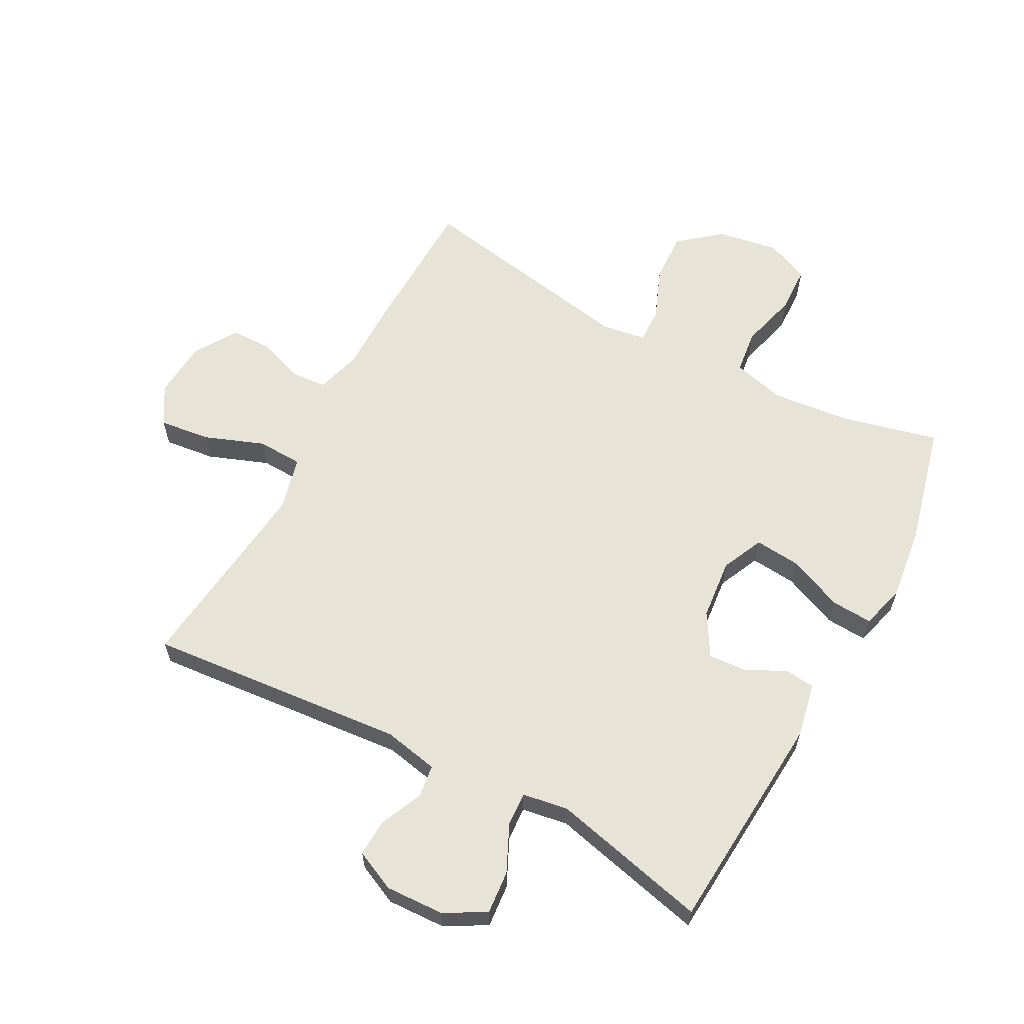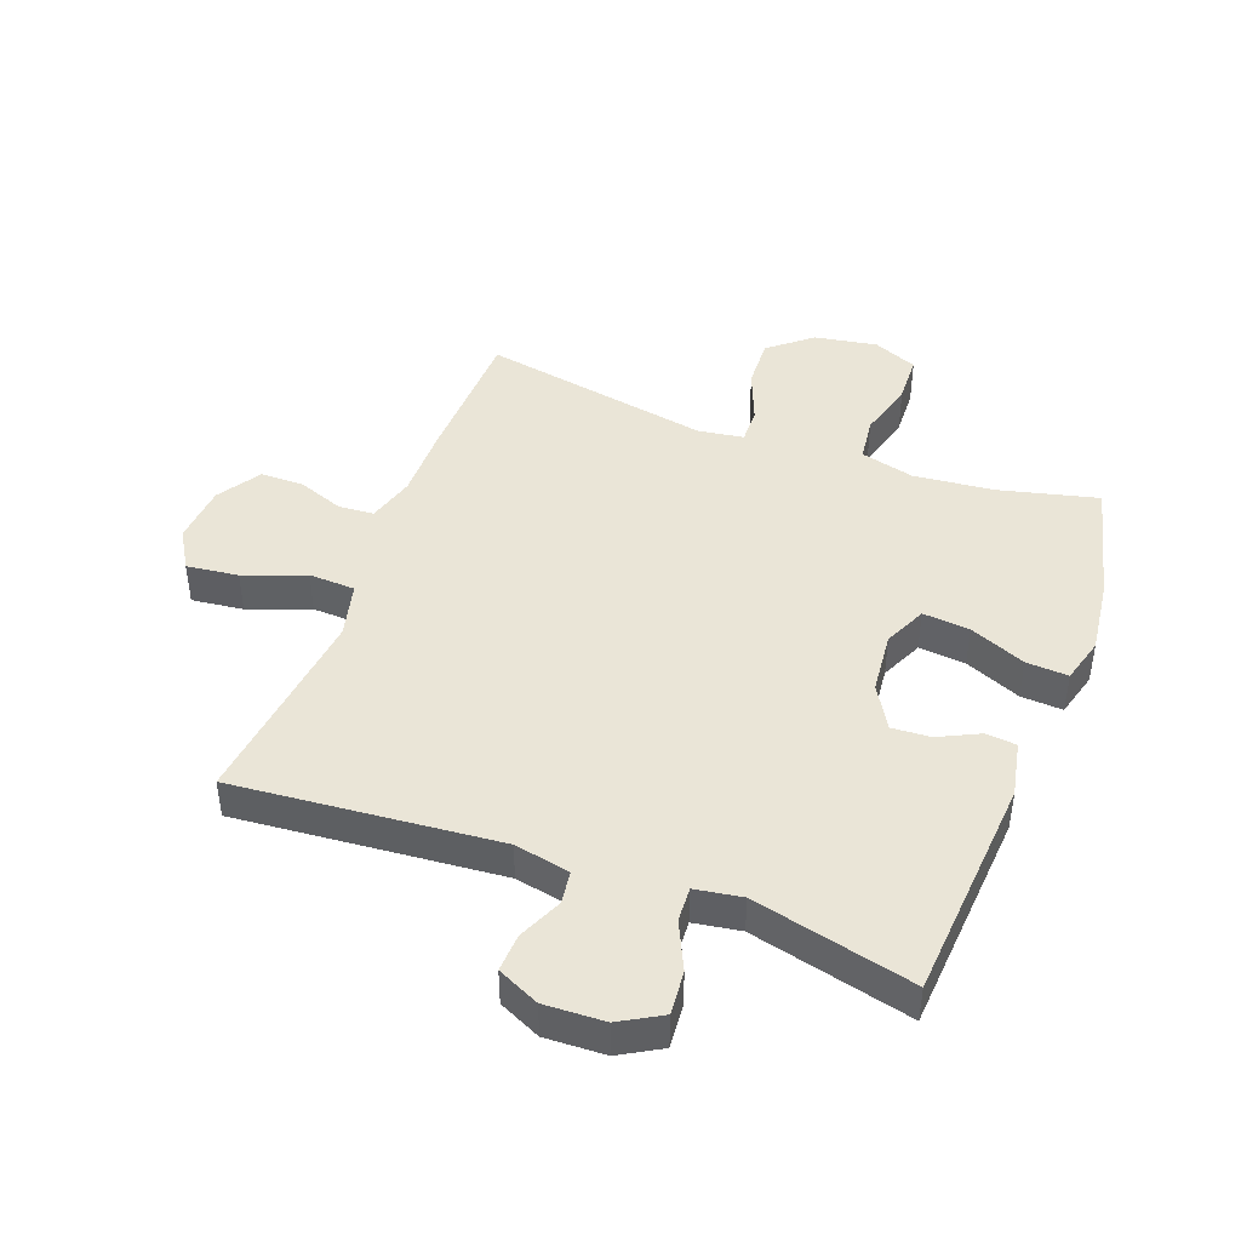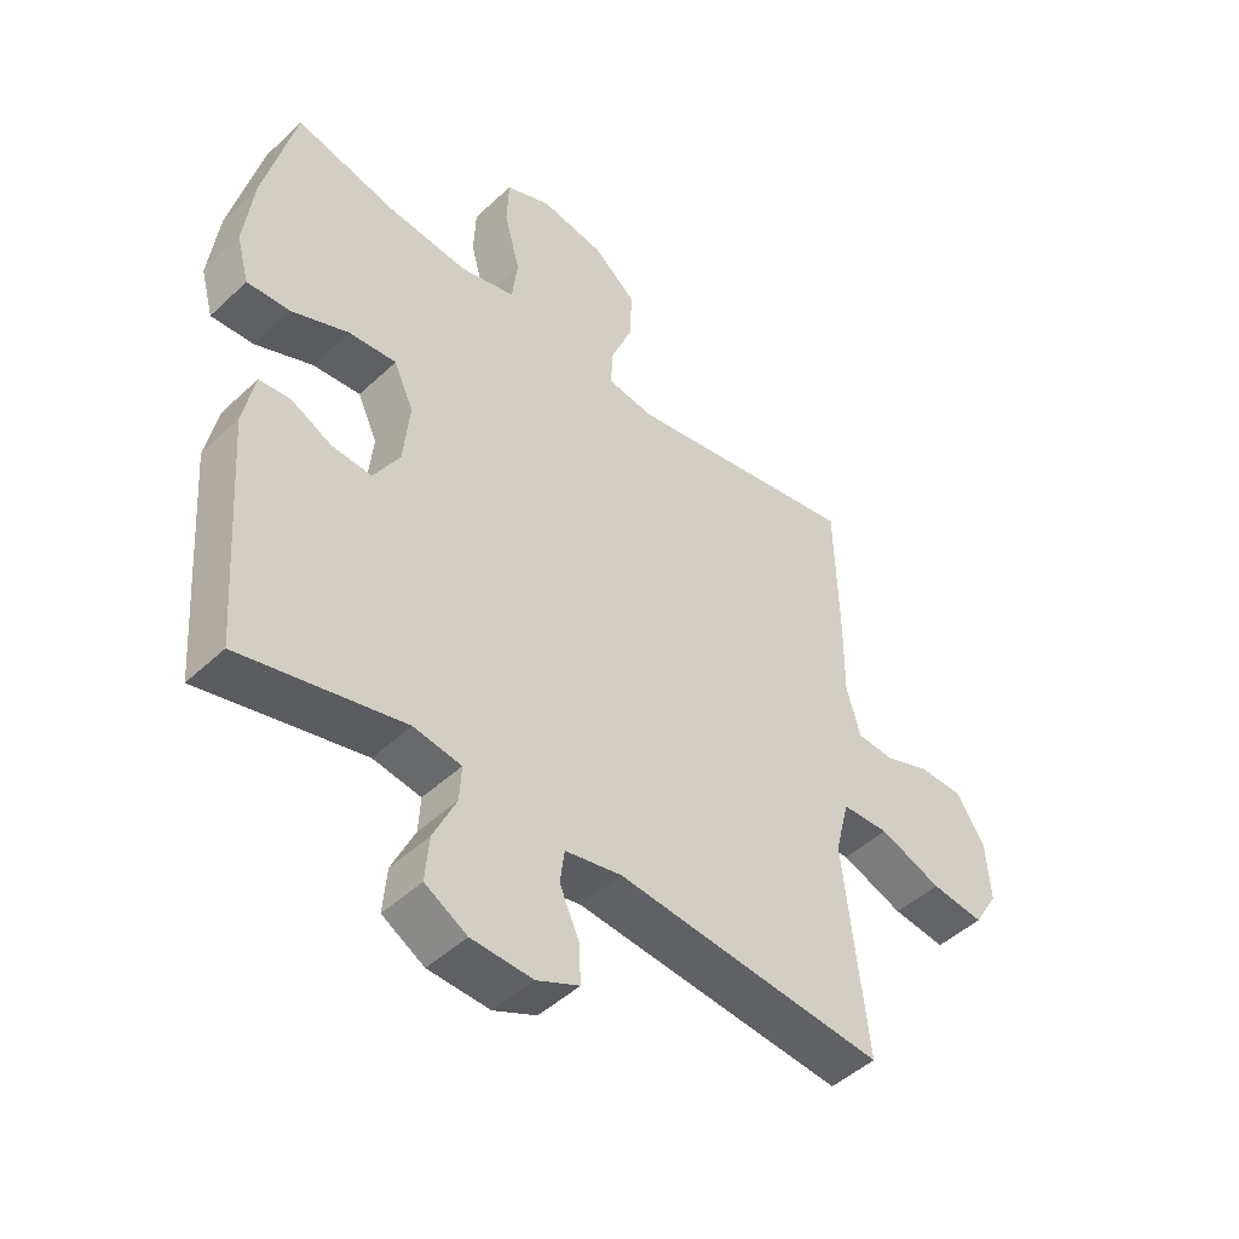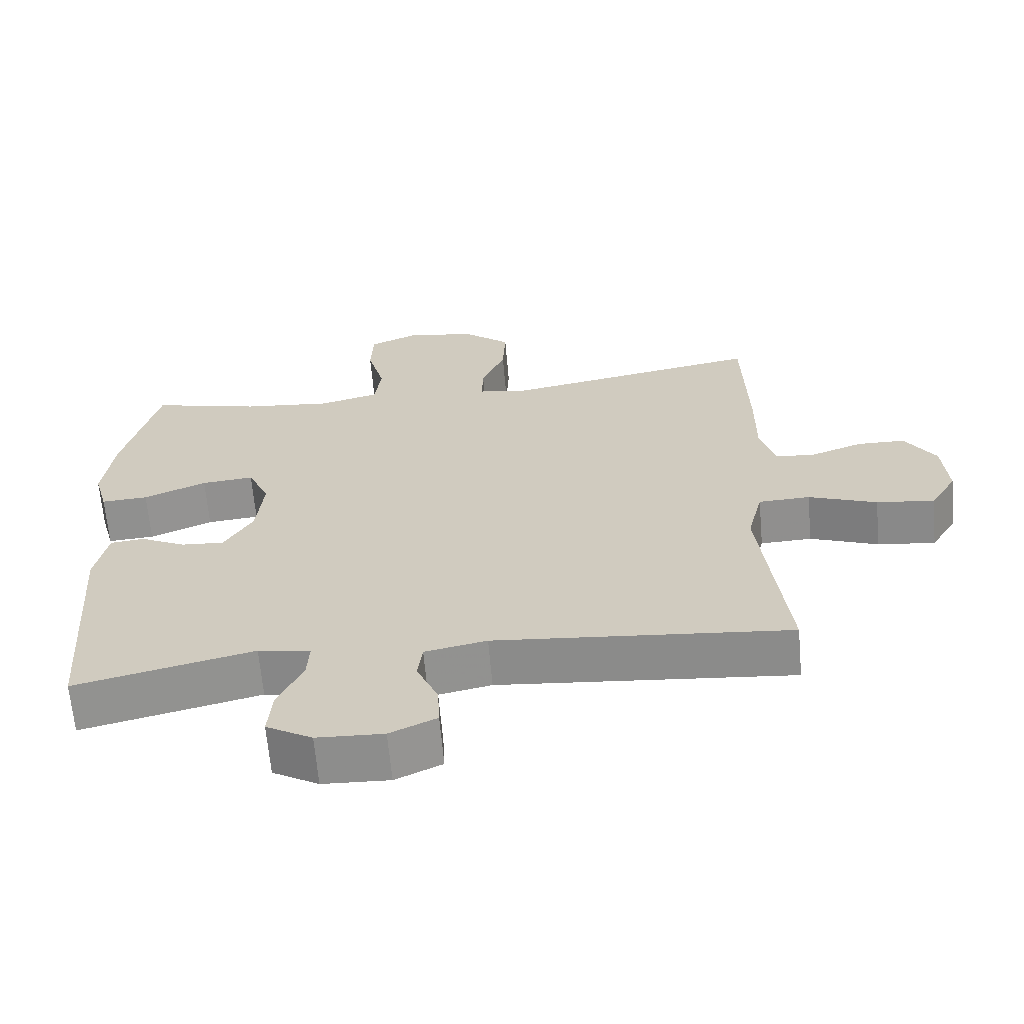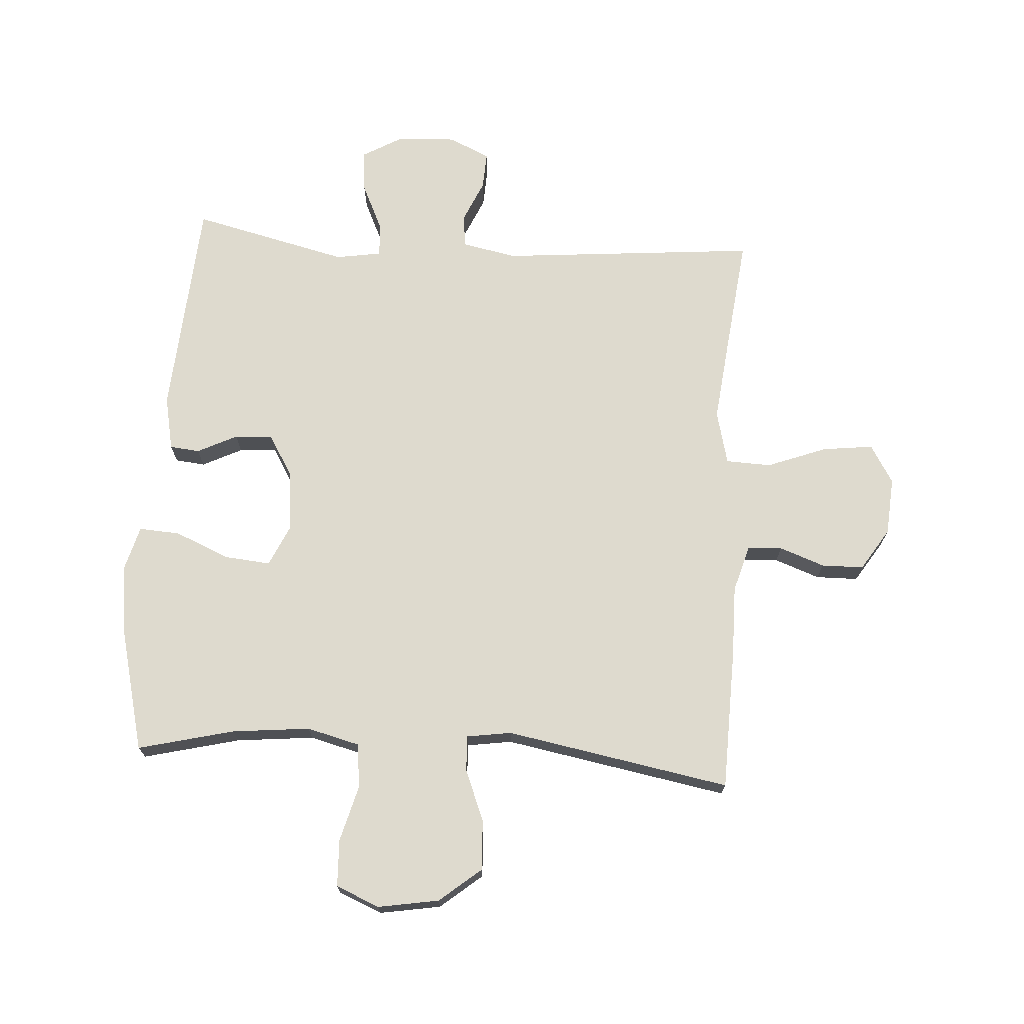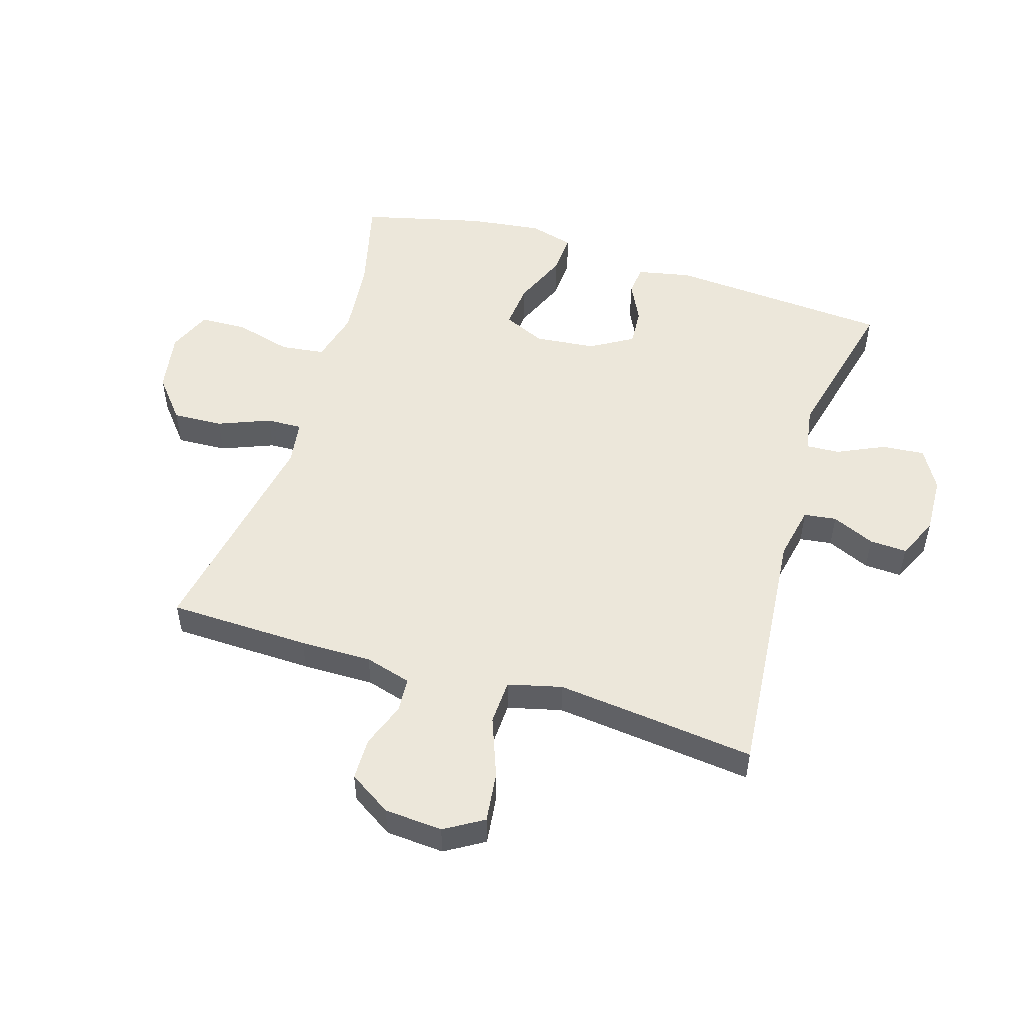
<metadata>
{"format":"obj","ext":"obj","renderer":"f3d","projection":"perspective","resolution":1024,"background":"white","views":[{"elev":61.6,"azim":-151.8,"up":"+Y"},{"elev":44.2,"azim":-159.4,"up":"+Y"},{"elev":-47.2,"azim":-43.5,"up":"+Z"},{"elev":-64.9,"azim":5.0,"up":"+Z"},{"elev":71.3,"azim":3.7,"up":"+Y"},{"elev":51.5,"azim":107.1,"up":"+Y"}]}
</metadata>
<code>
v -0.5 0.07 0.5
v -0.342 0.07 0.461
v -0.214 0.07 0.448
v -0.128 0.07 0.47
v -0.119 0.07 0.542
v -0.144 0.07 0.635
v -0.141 0.07 0.712
v -0.07 0.07 0.742
v 0.03 0.07 0.725
v 0.098 0.07 0.669
v 0.094 0.07 0.587
v 0.06 0.07 0.502
v 0.058 0.07 0.444
v 0.131 0.07 0.433
v 0.5 0.07 0.5
v 0.506 0.07 0.269
v 0.505 0.07 0.152
v 0.527 0.07 0.076
v 0.584 0.07 0.072
v 0.658 0.07 0.099
v 0.727 0.07 0.098
v 0.771 0.07 0.029
v 0.778 0.07 -0.066
v 0.74 0.07 -0.129
v 0.657 0.07 -0.119
v 0.559 0.07 -0.082
v 0.485 0.07 -0.085
v 0.463 0.07 -0.173
v 0.478 0.07 -0.308
v 0.5 0.07 -0.5
v 0.077 0.07 -0.462
v -0.012 0.07 -0.48
v -0.019 0.07 -0.533
v 0.012 0.07 -0.603
v 0.015 0.07 -0.664
v -0.052 0.07 -0.695
v -0.148 0.07 -0.691
v -0.214 0.07 -0.653
v -0.208 0.07 -0.583
v -0.172 0.07 -0.506
v -0.169 0.07 -0.451
v -0.244 0.07 -0.439
v -0.5 0.07 -0.5
v -0.526 0.07 -0.137
v -0.508 0.07 -0.048
v -0.459 0.07 -0.043
v -0.394 0.07 -0.075
v -0.332 0.07 -0.079
v -0.291 0.07 -0.01
v -0.281 0.07 0.09
v -0.312 0.07 0.158
v -0.387 0.07 0.151
v -0.477 0.07 0.113
v -0.544 0.07 0.109
v -0.564 0.07 0.182
v -0.549 0.07 0.301
v -0.5 0 0.5
v -0.342 0 0.461
v -0.214 0 0.448
v -0.128 0 0.47
v -0.119 0 0.542
v -0.144 0 0.635
v -0.141 0 0.712
v -0.07 0 0.742
v 0.03 0 0.725
v 0.098 0 0.669
v 0.094 0 0.587
v 0.06 0 0.502
v 0.058 0 0.444
v 0.131 0 0.433
v 0.5 0 0.5
v 0.506 0 0.269
v 0.505 0 0.152
v 0.527 0 0.076
v 0.584 0 0.072
v 0.658 0 0.099
v 0.727 0 0.098
v 0.771 0 0.029
v 0.778 0 -0.066
v 0.74 0 -0.129
v 0.657 0 -0.119
v 0.559 0 -0.082
v 0.485 0 -0.085
v 0.463 0 -0.173
v 0.478 0 -0.308
v 0.5 0 -0.5
v 0.077 0 -0.462
v -0.012 0 -0.48
v -0.019 0 -0.533
v 0.012 0 -0.603
v 0.015 0 -0.664
v -0.052 0 -0.695
v -0.148 0 -0.691
v -0.214 0 -0.653
v -0.208 0 -0.583
v -0.172 0 -0.506
v -0.169 0 -0.451
v -0.244 0 -0.439
v -0.5 0 -0.5
v -0.526 0 -0.137
v -0.508 0 -0.048
v -0.459 0 -0.043
v -0.394 0 -0.075
v -0.332 0 -0.079
v -0.291 0 -0.01
v -0.281 0 0.09
v -0.312 0 0.158
v -0.387 0 0.151
v -0.477 0 0.113
v -0.544 0 0.109
v -0.564 0 0.182
v -0.549 0 0.301
f 56 1 2
f 55 56 2
f 54 55 2
f 53 54 2
f 52 53 2
f 51 52 2 3
f 50 51 3 4
f 49 50 4
f 45 46 47
f 44 45 47
f 43 44 47
f 42 43 47
f 41 42 47 48
f 38 39 40
f 37 38 40
f 36 37 40
f 35 36 40
f 34 35 40
f 33 34 40
f 32 33 40 41
f 41 48 49
f 32 41 49
f 31 32 49
f 24 25 26
f 23 24 26
f 22 23 26
f 21 22 26
f 20 21 26
f 19 20 26
f 18 19 26 27
f 17 18 27
f 17 27 28
f 16 17 28
f 15 16 28
f 14 15 28
f 10 11 12
f 9 10 12
f 8 9 12
f 7 8 12
f 6 7 12
f 5 6 12
f 4 5 12 13
f 4 13 14
f 49 4 14
f 31 49 14
f 30 31 14
f 29 30 14
f 14 28 29
f 58 57 112
f 58 112 111
f 58 111 110
f 58 110 109
f 58 109 108
f 59 58 108 107
f 60 59 107 106
f 60 106 105
f 103 102 101
f 103 101 100
f 103 100 99
f 103 99 98
f 104 103 98 97
f 96 95 94
f 96 94 93
f 96 93 92
f 96 92 91
f 96 91 90
f 96 90 89
f 97 96 89 88
f 105 104 97
f 105 97 88
f 105 88 87
f 82 81 80
f 82 80 79
f 82 79 78
f 82 78 77
f 82 77 76
f 82 76 75
f 83 82 75 74
f 83 74 73
f 84 83 73
f 84 73 72
f 84 72 71
f 84 71 70
f 68 67 66
f 68 66 65
f 68 65 64
f 68 64 63
f 68 63 62
f 68 62 61
f 69 68 61 60
f 70 69 60
f 70 60 105
f 70 105 87
f 70 87 86
f 70 86 85
f 85 84 70
f 1 57 58 2
f 2 58 59 3
f 3 59 60 4
f 4 60 61 5
f 5 61 62 6
f 6 62 63 7
f 7 63 64 8
f 8 64 65 9
f 9 65 66 10
f 10 66 67 11
f 11 67 68 12
f 12 68 69 13
f 13 69 70 14
f 14 70 71 15
f 15 71 72 16
f 16 72 73 17
f 17 73 74 18
f 18 74 75 19
f 19 75 76 20
f 20 76 77 21
f 21 77 78 22
f 22 78 79 23
f 23 79 80 24
f 24 80 81 25
f 25 81 82 26
f 26 82 83 27
f 27 83 84 28
f 28 84 85 29
f 29 85 86 30
f 30 86 87 31
f 31 87 88 32
f 32 88 89 33
f 33 89 90 34
f 34 90 91 35
f 35 91 92 36
f 36 92 93 37
f 37 93 94 38
f 38 94 95 39
f 39 95 96 40
f 40 96 97 41
f 41 97 98 42
f 42 98 99 43
f 43 99 100 44
f 44 100 101 45
f 45 101 102 46
f 46 102 103 47
f 47 103 104 48
f 48 104 105 49
f 49 105 106 50
f 50 106 107 51
f 51 107 108 52
f 52 108 109 53
f 53 109 110 54
f 54 110 111 55
f 55 111 112 56
f 56 112 57 1

</code>
